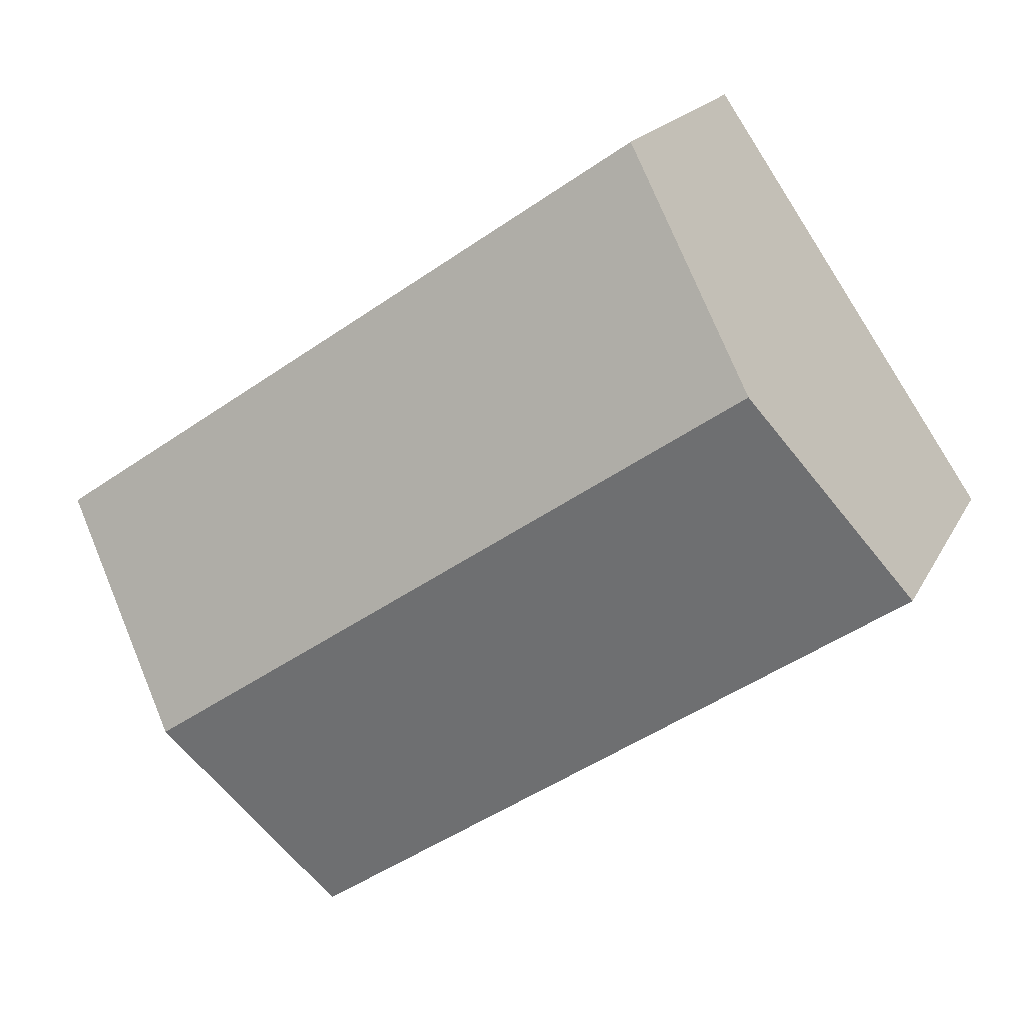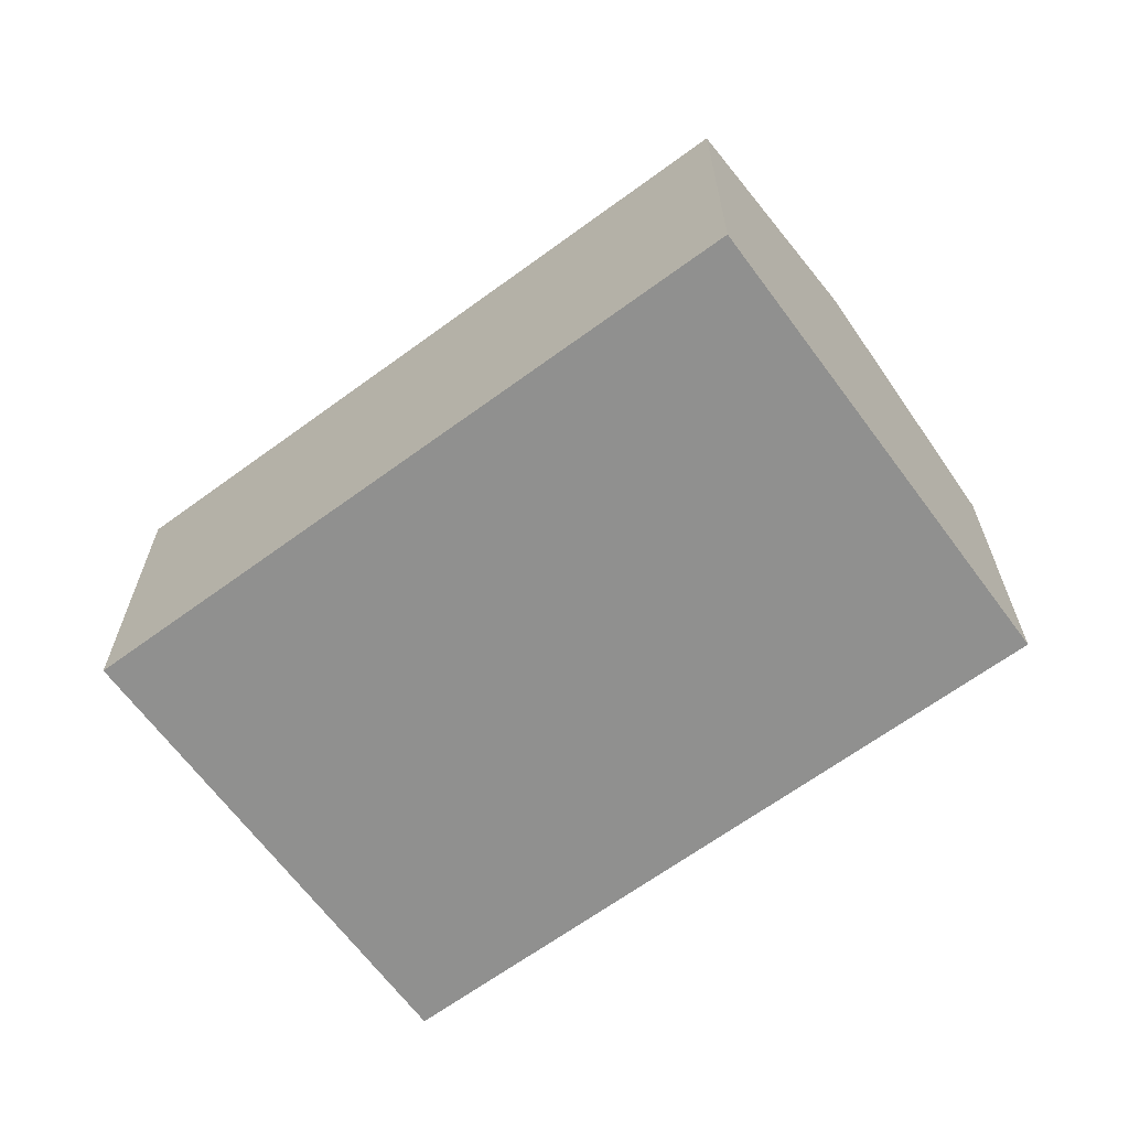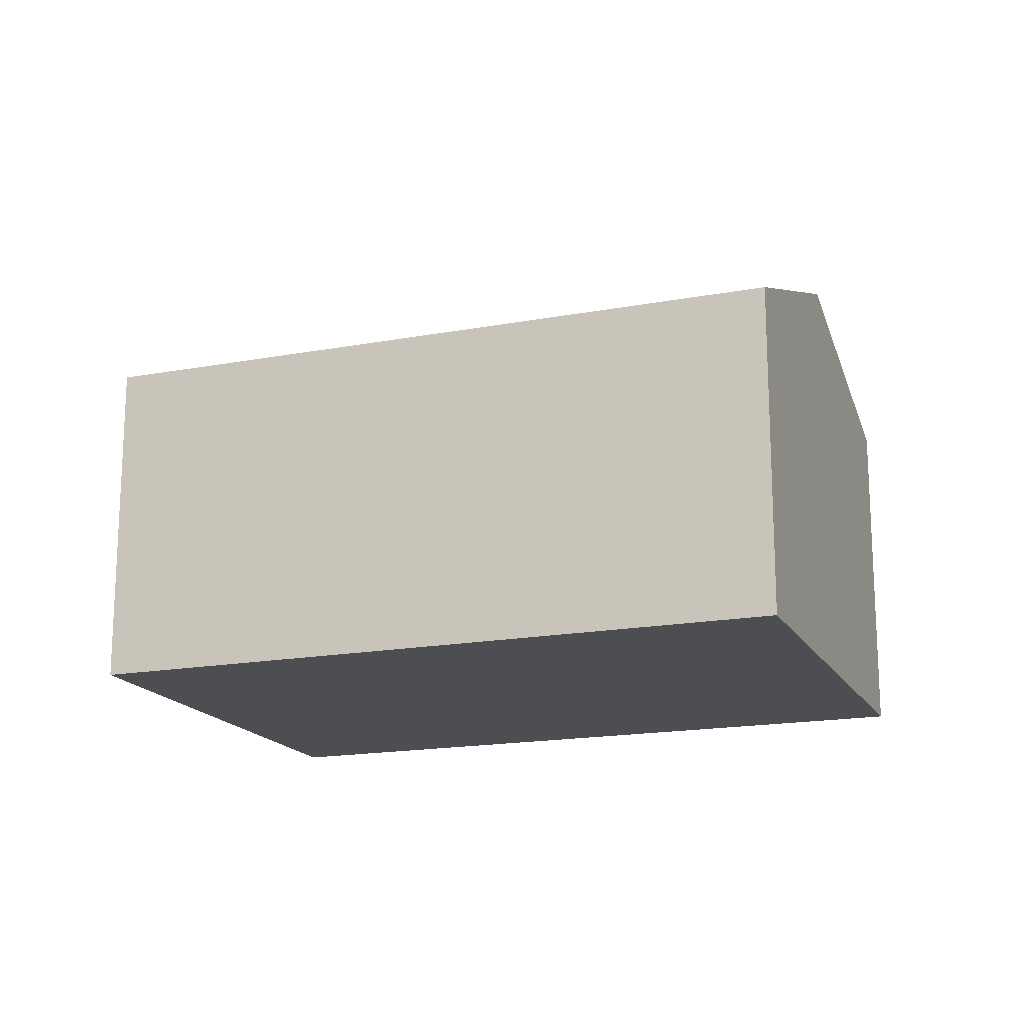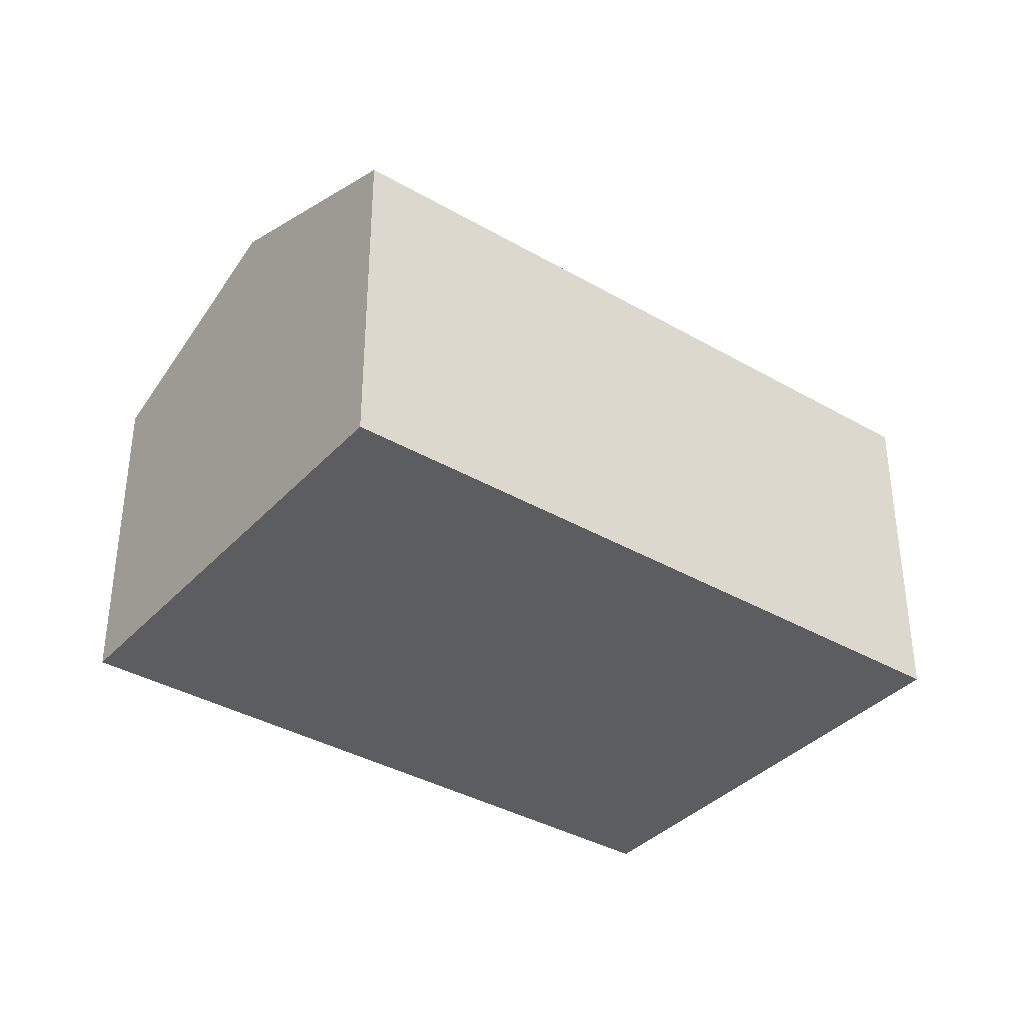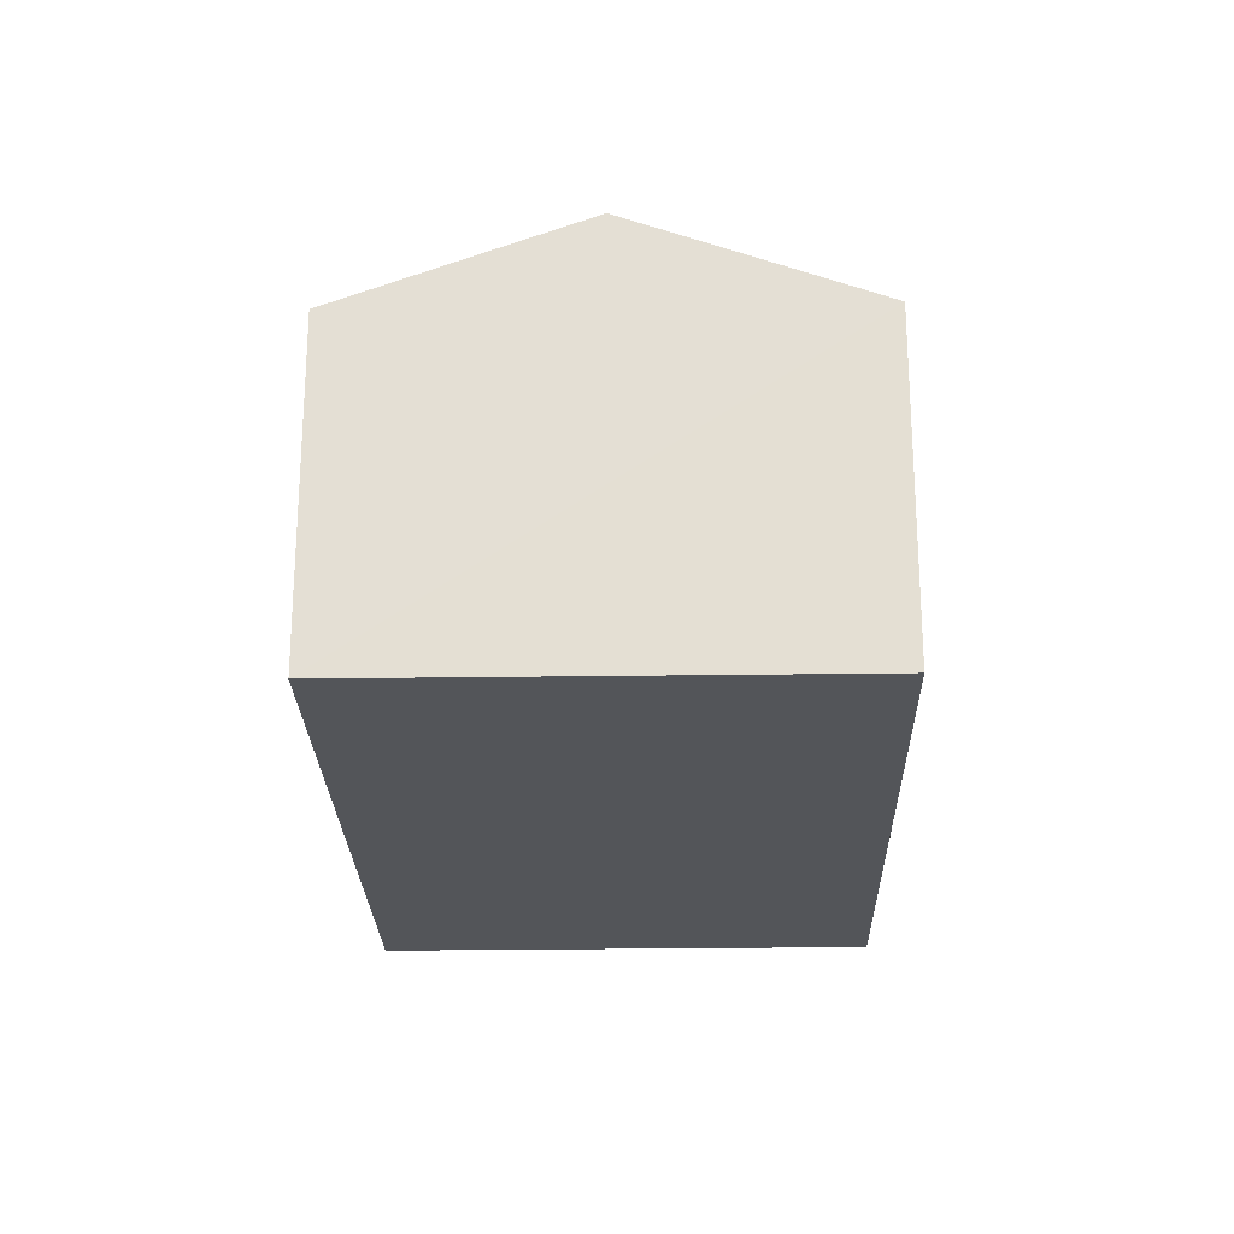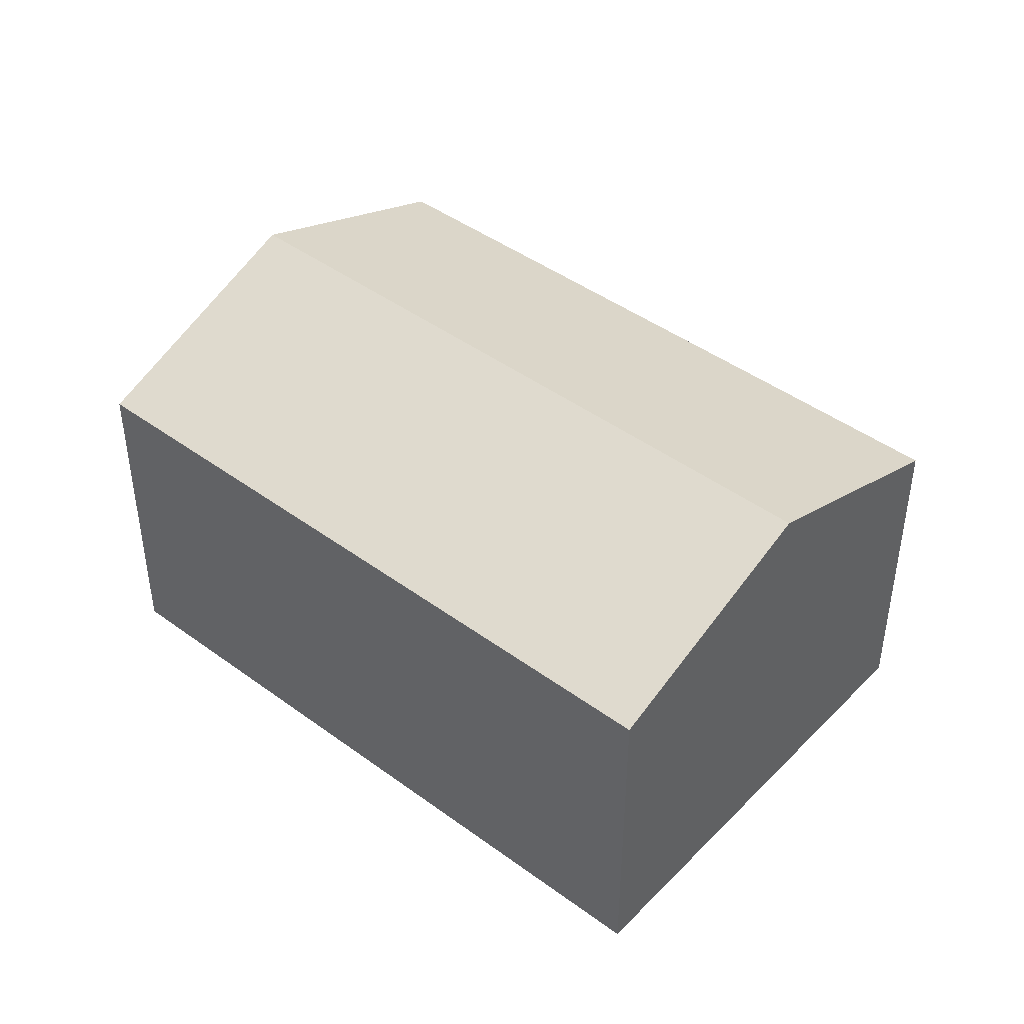
<metadata>
{"format":"obj","ext":"obj","renderer":"f3d","projection":"perspective","resolution":1024,"background":"white","views":[{"elev":17.7,"azim":-160.4,"up":"+Z"},{"elev":-65.6,"azim":-109.4,"up":"+Y"},{"elev":-17.2,"azim":54.7,"up":"+Y"},{"elev":-36.9,"azim":177.4,"up":"+Y"},{"elev":-24.3,"azim":125.6,"up":"+Y"},{"elev":44.3,"azim":74.8,"up":"+Y"}]}
</metadata>
<code>
v  1.594 4.868 2.345
v  9.167 4.368 -1.148
v  8.399 4.868 -2.278
v  9.993 3.83 0.067
v  3.188 3.83 4.691
v  0 3.83 2.345e-16
v  7.619 4.36 -3.426
v  6.805 3.83 -4.624
v  9.993 -4.103e-18 0.067
v  9.167 7.029e-17 -1.148
v  6.805 2.831e-16 -4.624
v  7.619 2.098e-16 -3.426
v  8.399 1.395e-16 -2.278
v  0 0 0
v  1.594 -1.436e-16 2.345
v  3.188 -2.872e-16 4.691
g defaultobject
f 1 2 3
f 2 1 4
f 4 1 5
f 6 7 8
f 7 6 3
f 3 6 1
f 9 2 4
f 2 9 3
f 3 9 7
f 7 9 8
f 8 9 10
f 8 10 11
f 11 10 12
f 12 10 13
f 11 6 8
f 6 11 14
f 14 1 6
f 1 14 5
f 5 14 15
f 5 15 16
f 16 4 5
f 4 16 9
f 15 9 16
f 9 15 14
f 9 14 10
f 10 14 13
f 13 14 11
f 13 11 12

</code>
